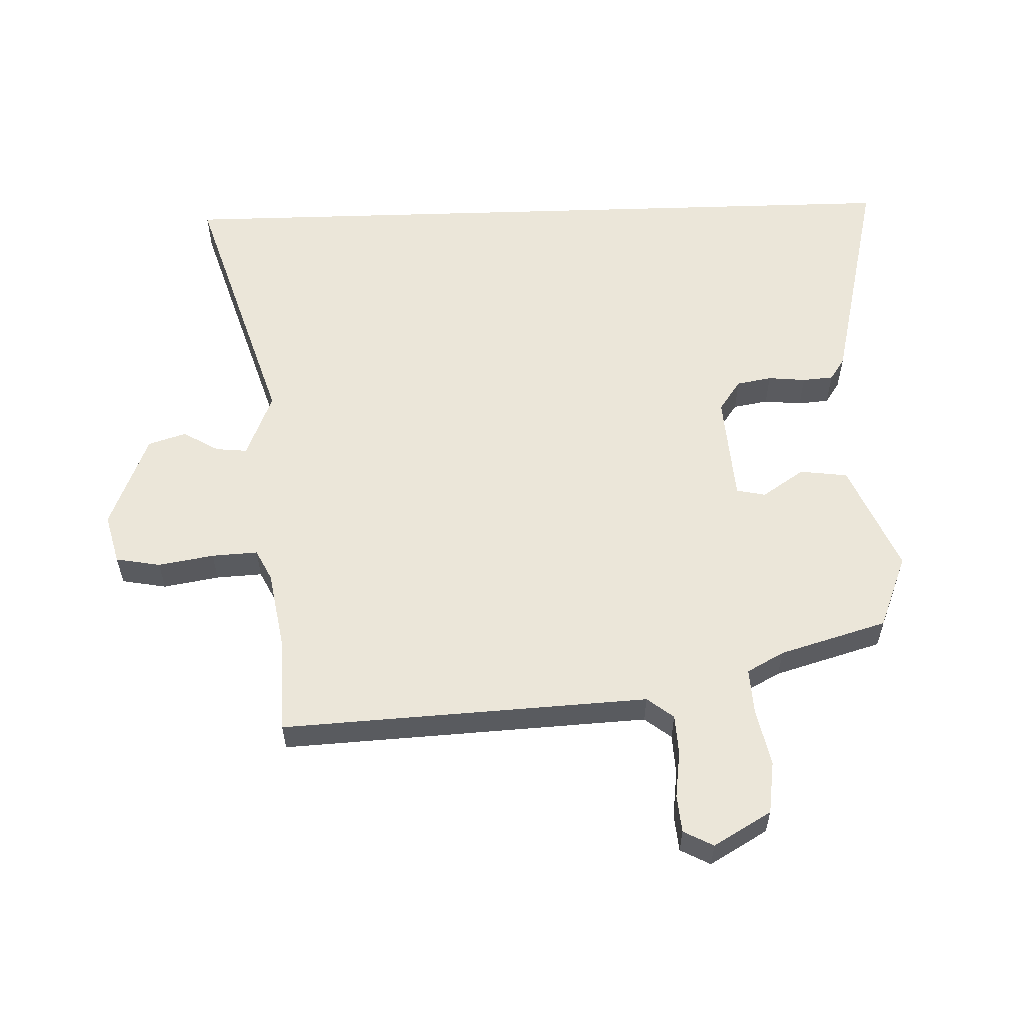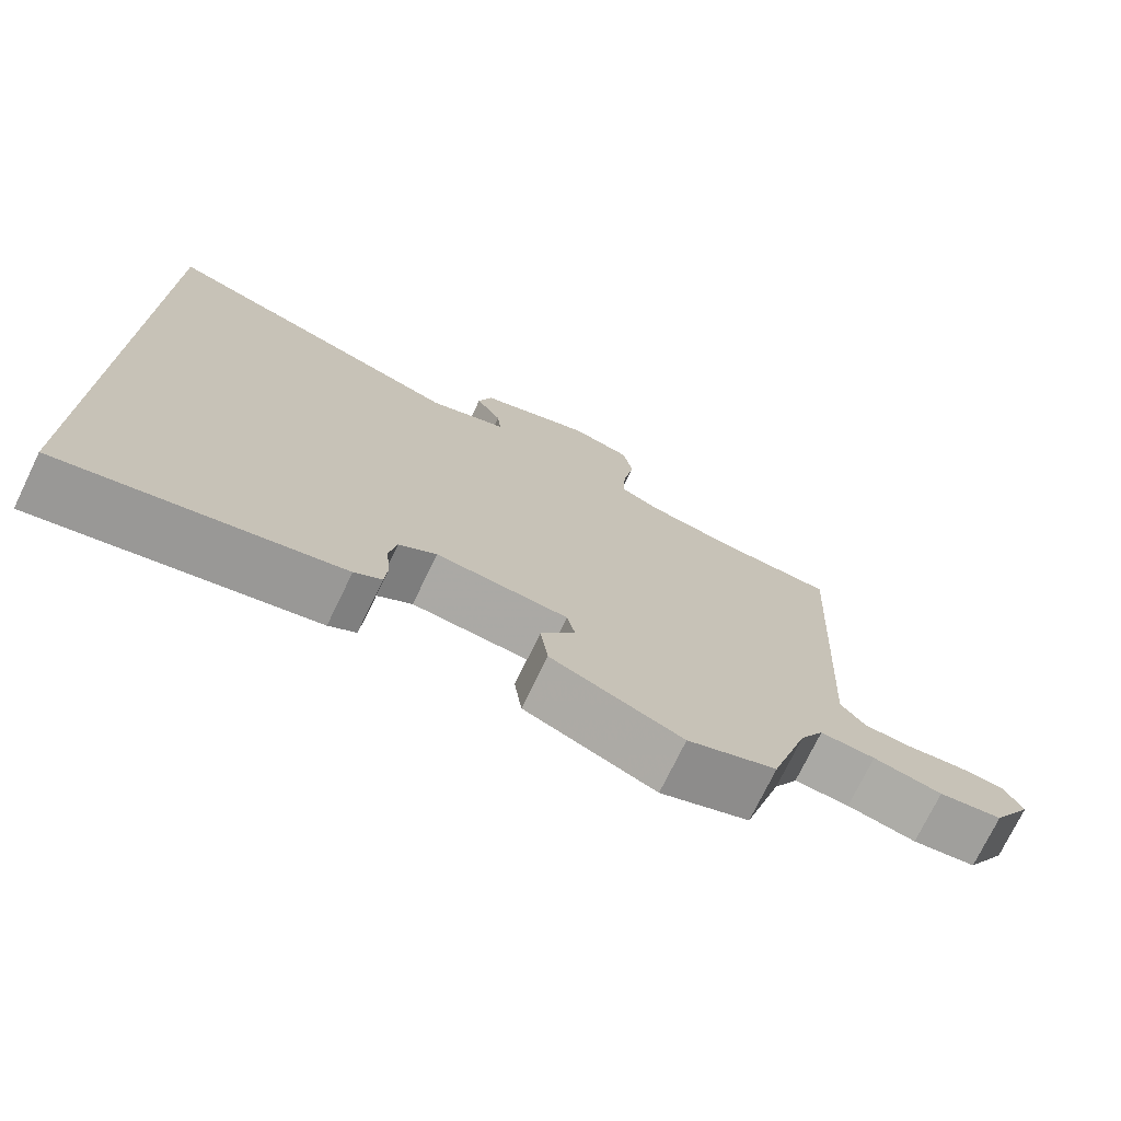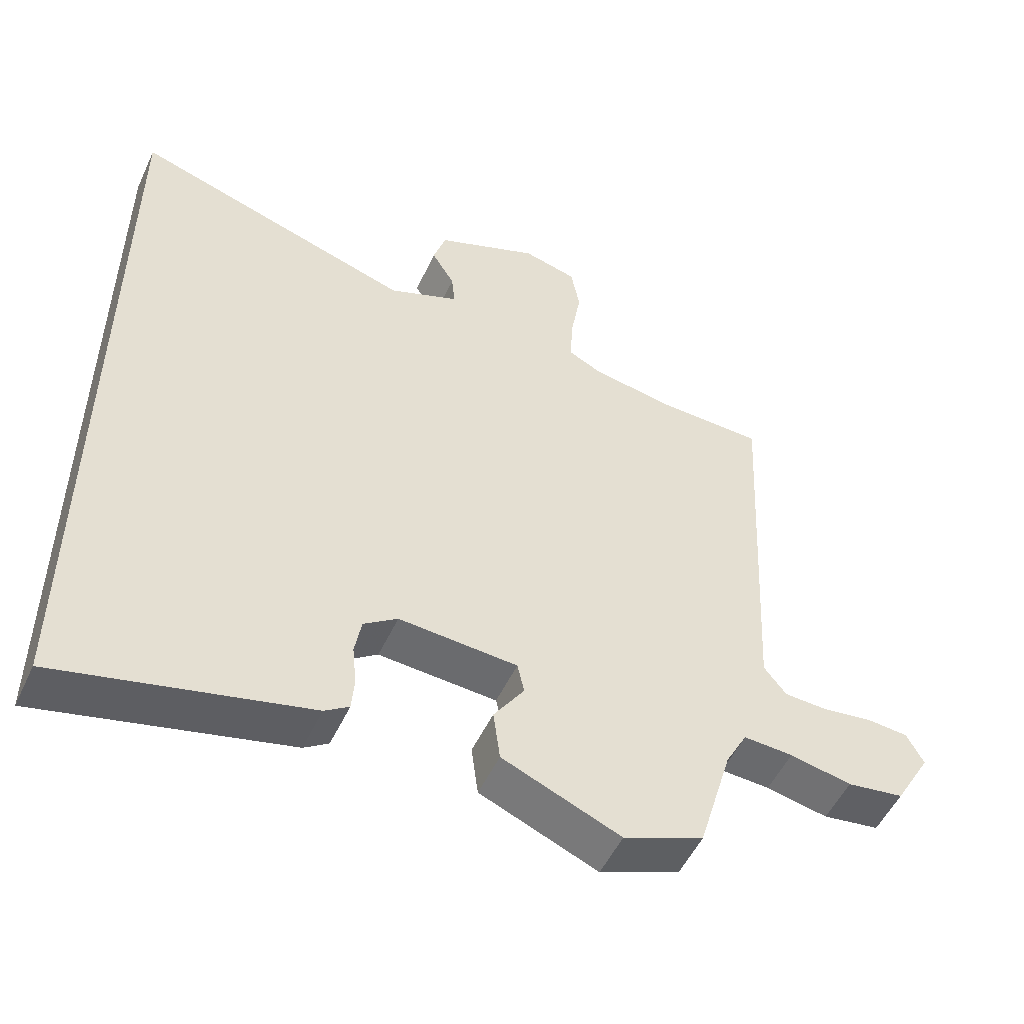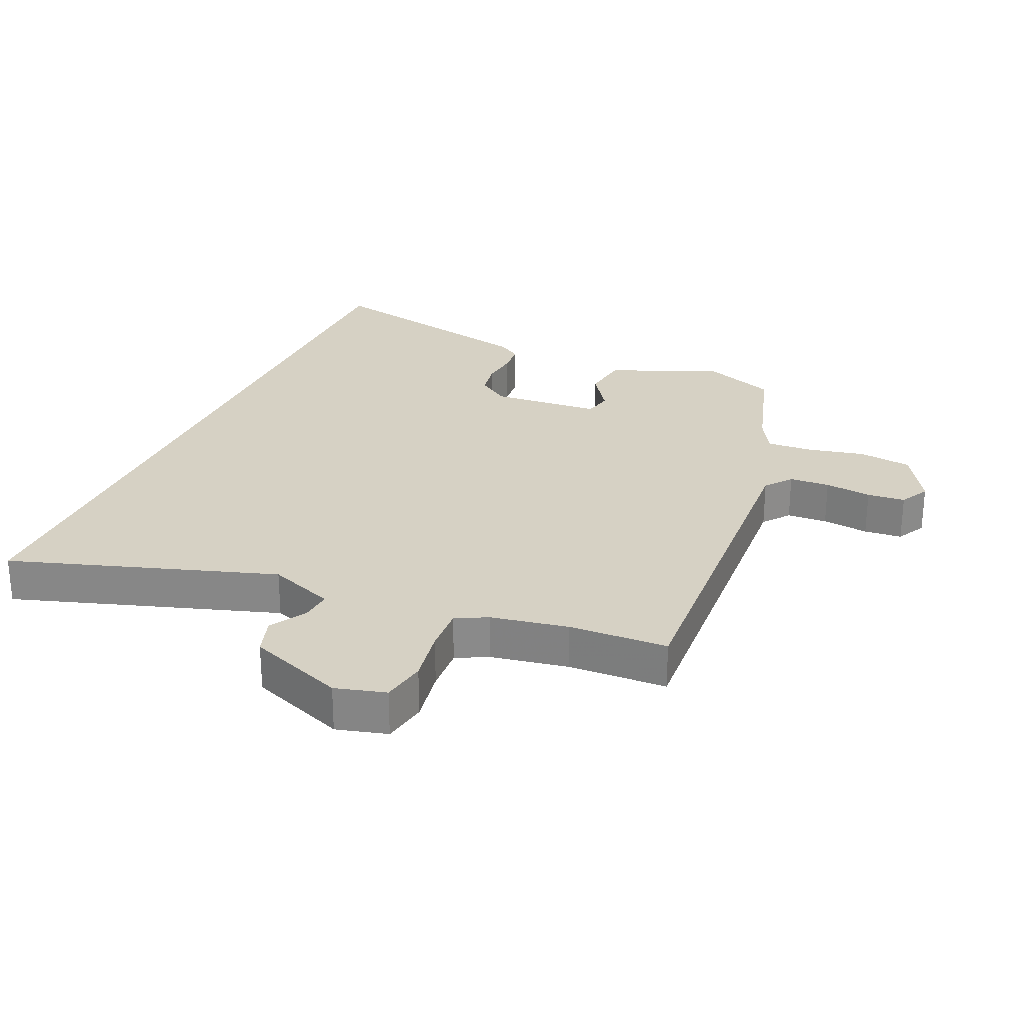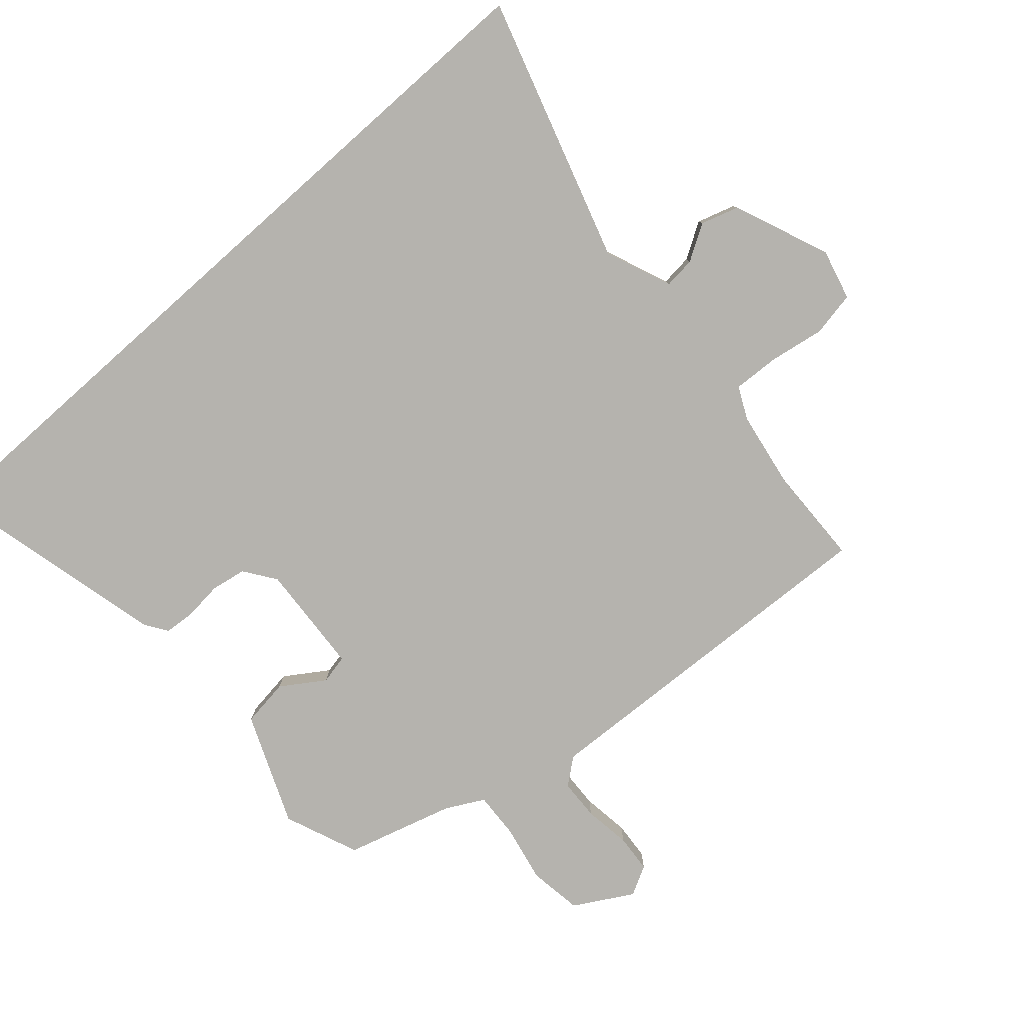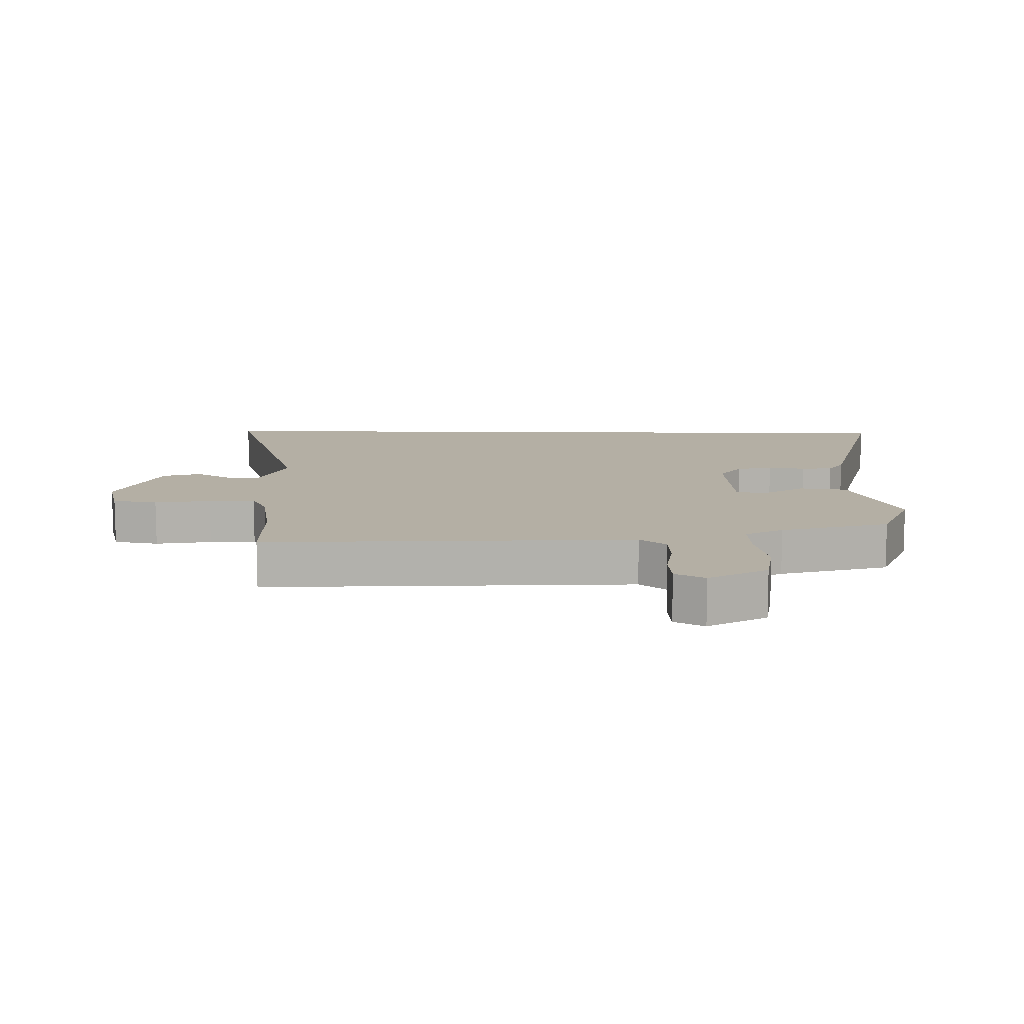
<metadata>
{"format":"obj","ext":"obj","renderer":"f3d","projection":"perspective","resolution":1024,"background":"white","views":[{"elev":57.0,"azim":88.1,"up":"+Y"},{"elev":-74.4,"azim":-25.9,"up":"+Z"},{"elev":-52.1,"azim":-24.6,"up":"+Z"},{"elev":26.7,"azim":23.5,"up":"+Y"},{"elev":-80.0,"azim":-48.3,"up":"+Y"},{"elev":11.3,"azim":91.3,"up":"+Y"}]}
</metadata>
<code>
v 0.403 0.07 0.503
v 0.559 0.07 0.498
v 0.528 0.07 -0.082
v 0.561 0.07 -0.124
v 0.625 0.07 -0.127
v 0.699 0.07 -0.117
v 0.759 0.07 -0.122
v 0.784 0.07 -0.169
v 0.731 0.07 -0.26
v 0.647 0.07 -0.272
v 0.556 0.07 -0.253
v 0.483 0.07 -0.249
v 0.451 0.07 -0.308
v 0.401 0.07 -0.478
v 0.283 0.07 -0.525
v 0.109 0.07 -0.452
v 0.099 0.07 -0.376
v 0.144 0.07 -0.309
v 0.134 0.07 -0.263
v -0.041 0.07 -0.251
v -0.091 0.07 -0.286
v -0.101 0.07 -0.342
v -0.095 0.07 -0.402
v -0.099 0.07 -0.451
v -0.135 0.07 -0.475
v -0.5 0.07 -0.562
v -0.5 0.07 0.664
v -0.081 0.07 0.532
v 0.024 0.07 0.574
v 0.019 0.07 0.624
v -0.015 0.07 0.681
v 0.004 0.07 0.741
v 0.157 0.07 0.802
v 0.237 0.07 0.781
v 0.25 0.07 0.71
v 0.235 0.07 0.622
v 0.231 0.07 0.549
v 0.281 0.07 0.524
v 0.403 0 0.503
v 0.559 0 0.498
v 0.528 0 -0.082
v 0.561 0 -0.124
v 0.625 0 -0.127
v 0.699 0 -0.117
v 0.759 0 -0.122
v 0.784 0 -0.169
v 0.731 0 -0.26
v 0.647 0 -0.272
v 0.556 0 -0.253
v 0.483 0 -0.249
v 0.451 0 -0.308
v 0.401 0 -0.478
v 0.283 0 -0.525
v 0.109 0 -0.452
v 0.099 0 -0.376
v 0.144 0 -0.309
v 0.134 0 -0.263
v -0.041 0 -0.251
v -0.091 0 -0.286
v -0.101 0 -0.342
v -0.095 0 -0.402
v -0.099 0 -0.451
v -0.135 0 -0.475
v -0.5 0 -0.562
v -0.5 0 0.664
v -0.081 0 0.532
v 0.024 0 0.574
v 0.019 0 0.624
v -0.015 0 0.681
v 0.004 0 0.741
v 0.157 0 0.802
v 0.237 0 0.781
v 0.25 0 0.71
v 0.235 0 0.622
v 0.231 0 0.549
v 0.281 0 0.524
f 33 34 35 36
f 33 36 37
f 30 31 32 33
f 29 30 33 37
f 28 29 37 38
f 26 27 28
f 22 23 24 25
f 21 22 25 26
f 20 21 26 28
f 15 16 17 18
f 13 14 15 18
f 12 13 18 19
f 8 9 10 11
f 8 11 12
f 5 6 7 8
f 4 5 8 12
f 3 4 12 19
f 1 2 3 19
f 20 28 38
f 1 19 20 38
f 74 73 72 71
f 75 74 71
f 71 70 69 68
f 75 71 68 67
f 76 75 67 66
f 66 65 64
f 63 62 61 60
f 64 63 60 59
f 66 64 59 58
f 56 55 54 53
f 56 53 52 51
f 57 56 51 50
f 49 48 47 46
f 50 49 46
f 46 45 44 43
f 50 46 43 42
f 57 50 42 41
f 57 41 40 39
f 76 66 58
f 76 58 57 39
f 1 39 40 2
f 2 40 41 3
f 3 41 42 4
f 4 42 43 5
f 5 43 44 6
f 6 44 45 7
f 7 45 46 8
f 8 46 47 9
f 9 47 48 10
f 10 48 49 11
f 11 49 50 12
f 12 50 51 13
f 13 51 52 14
f 14 52 53 15
f 15 53 54 16
f 16 54 55 17
f 17 55 56 18
f 18 56 57 19
f 19 57 58 20
f 20 58 59 21
f 21 59 60 22
f 22 60 61 23
f 23 61 62 24
f 24 62 63 25
f 25 63 64 26
f 26 64 65 27
f 27 65 66 28
f 28 66 67 29
f 29 67 68 30
f 30 68 69 31
f 31 69 70 32
f 32 70 71 33
f 33 71 72 34
f 34 72 73 35
f 35 73 74 36
f 36 74 75 37
f 37 75 76 38
f 38 76 39 1

</code>
